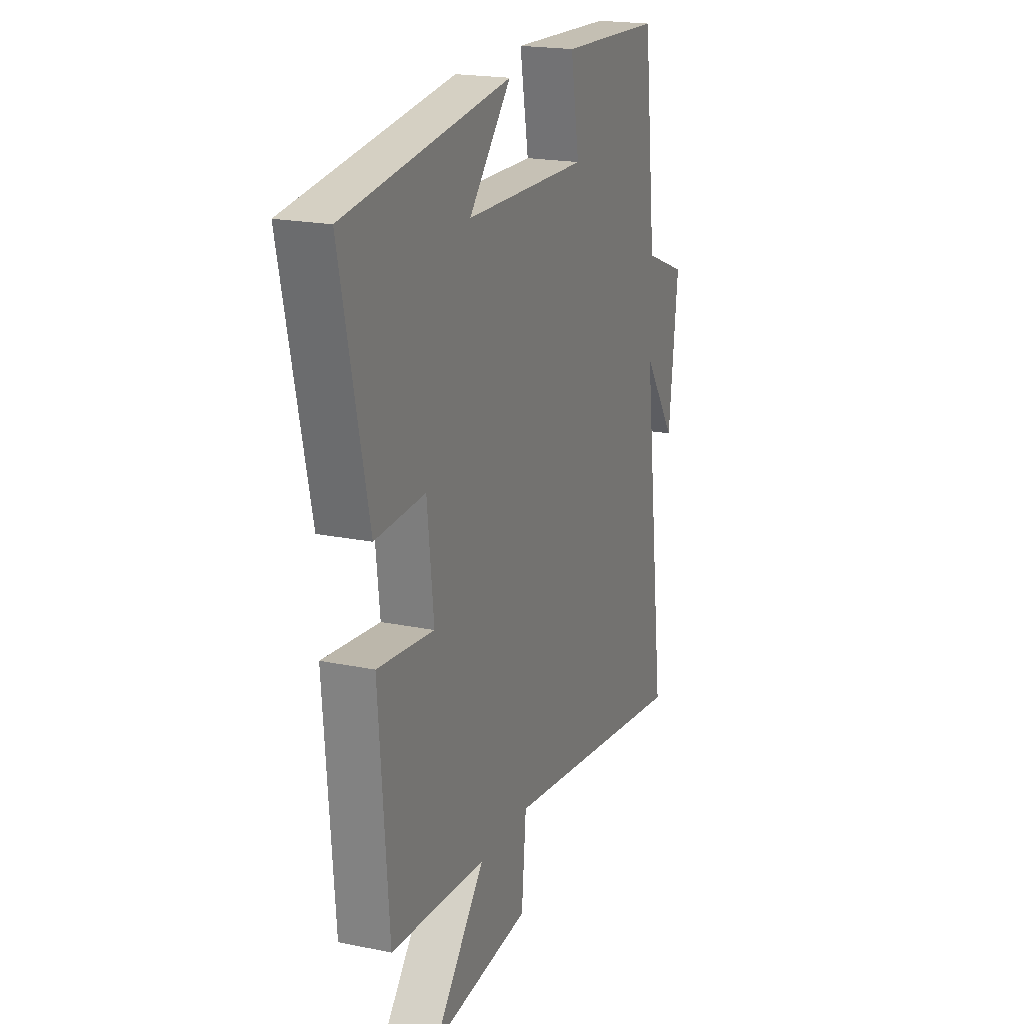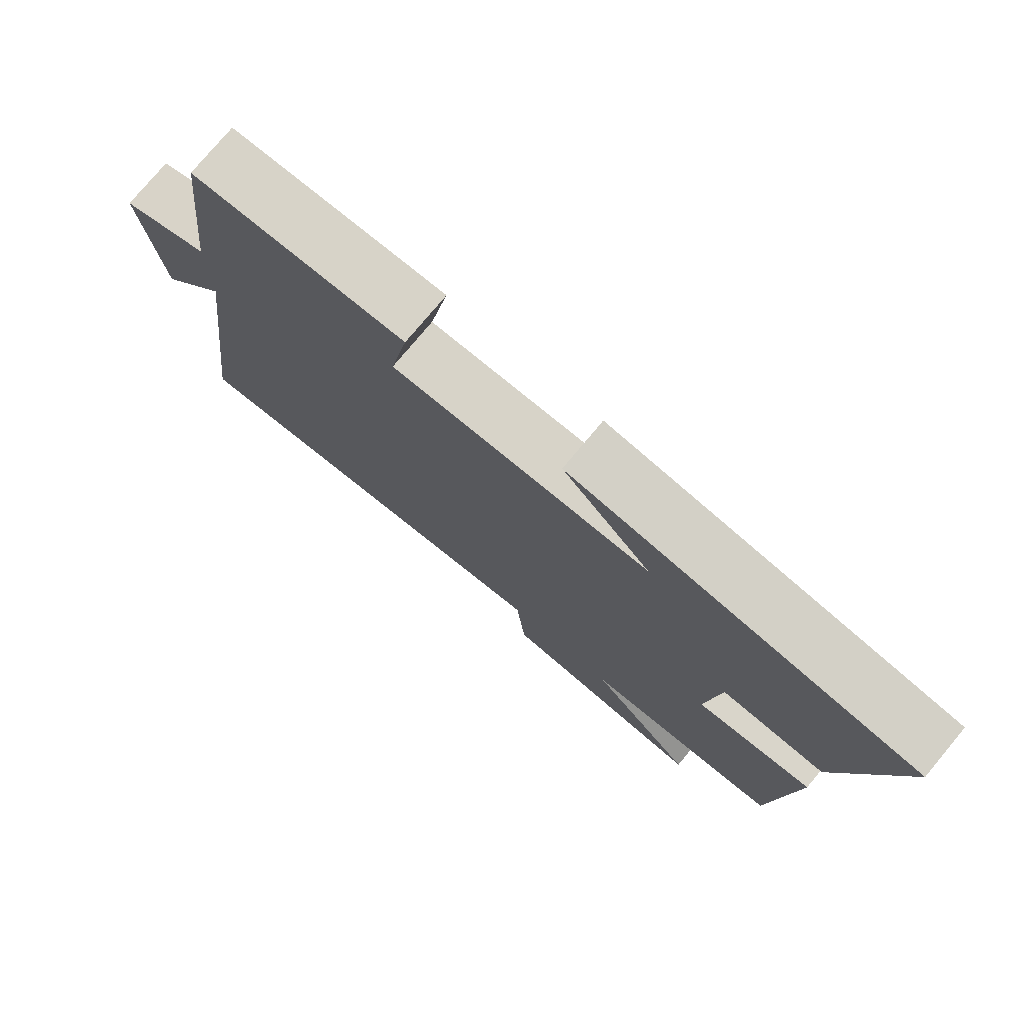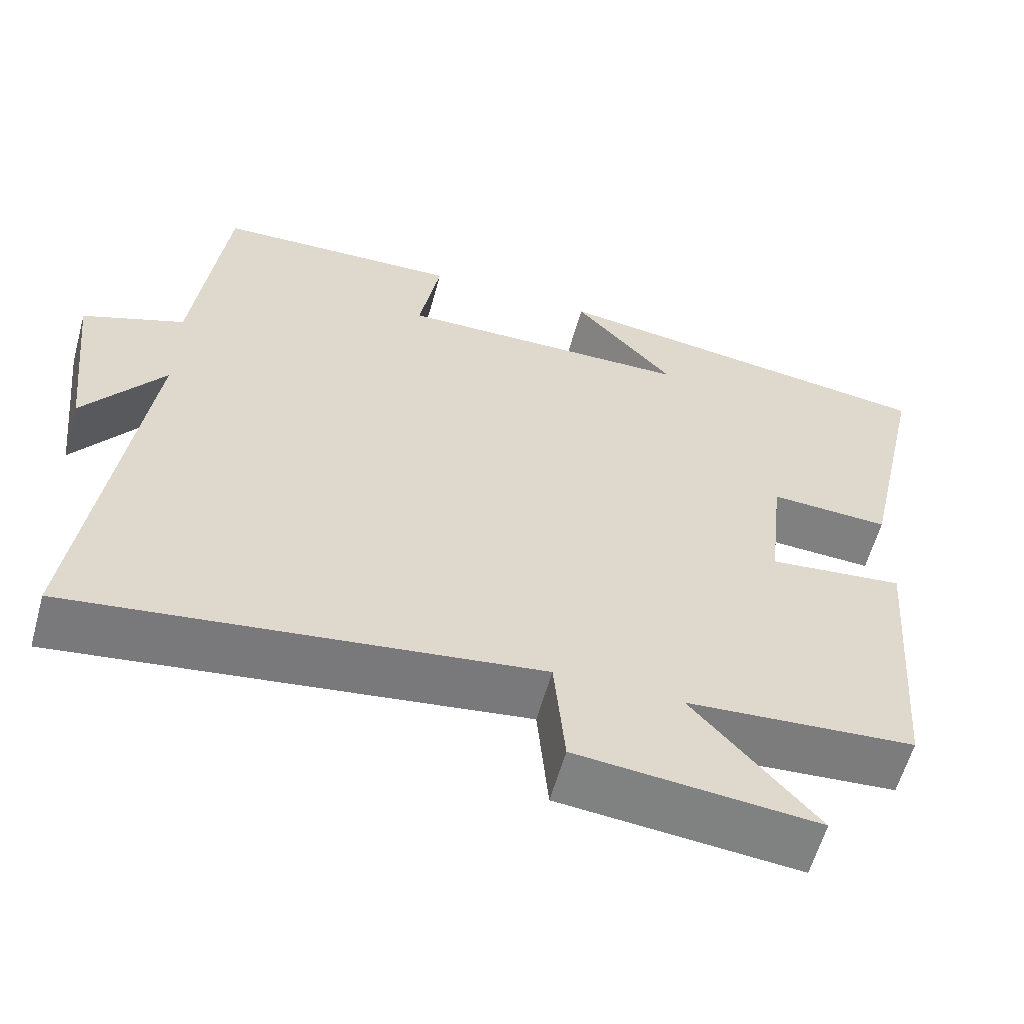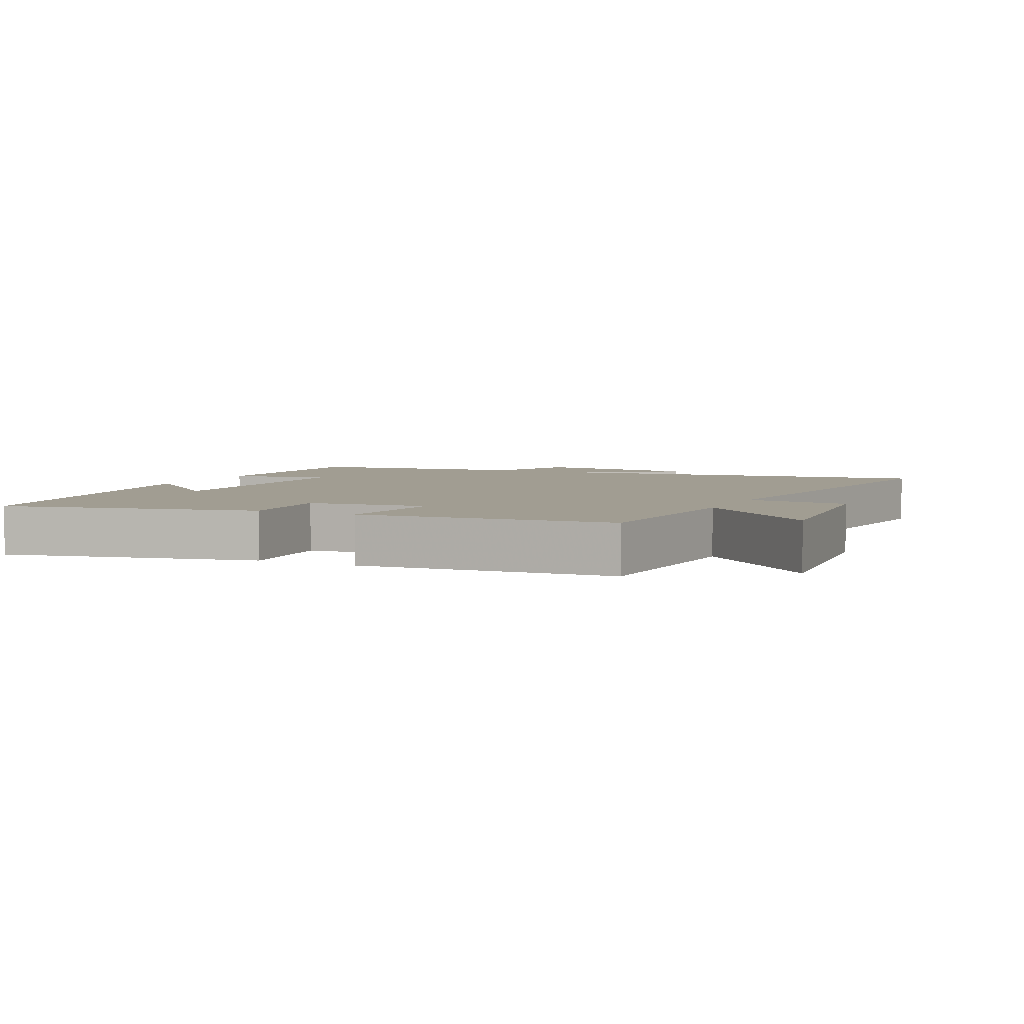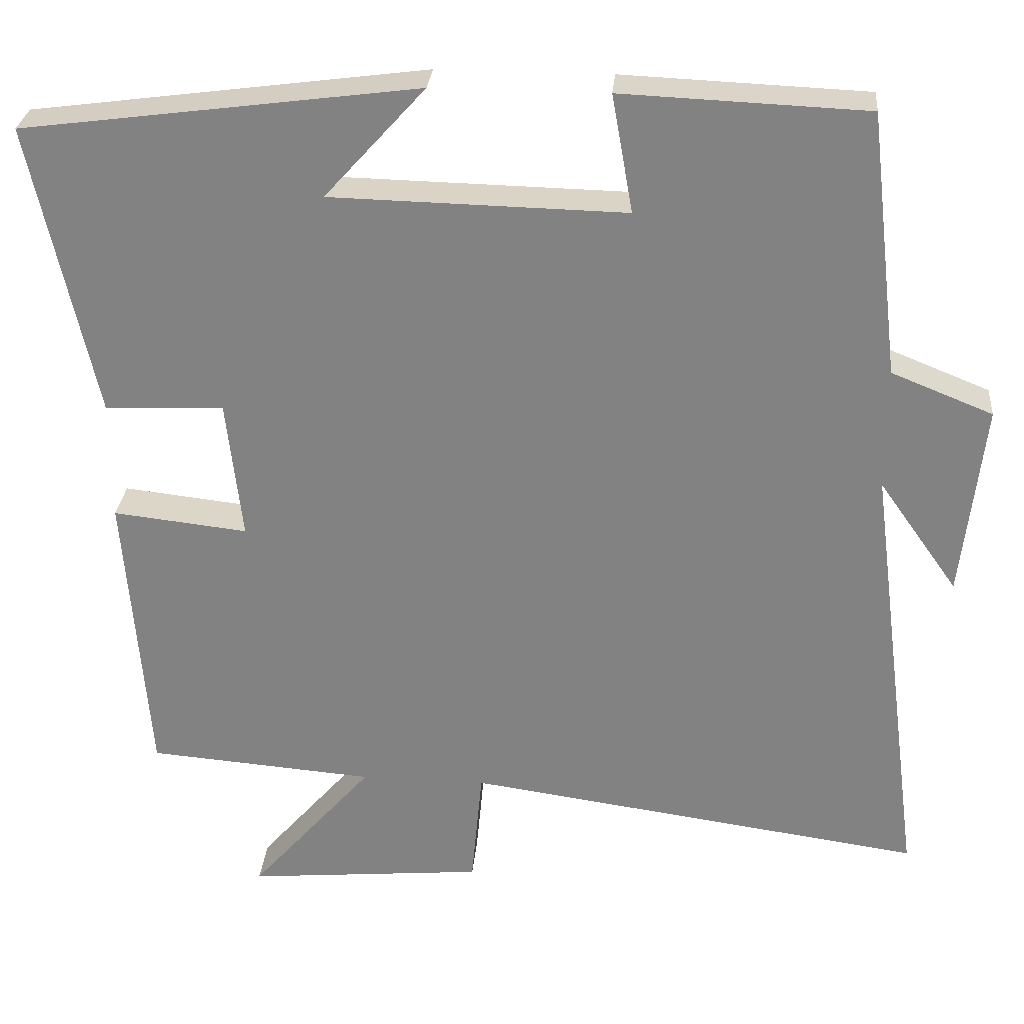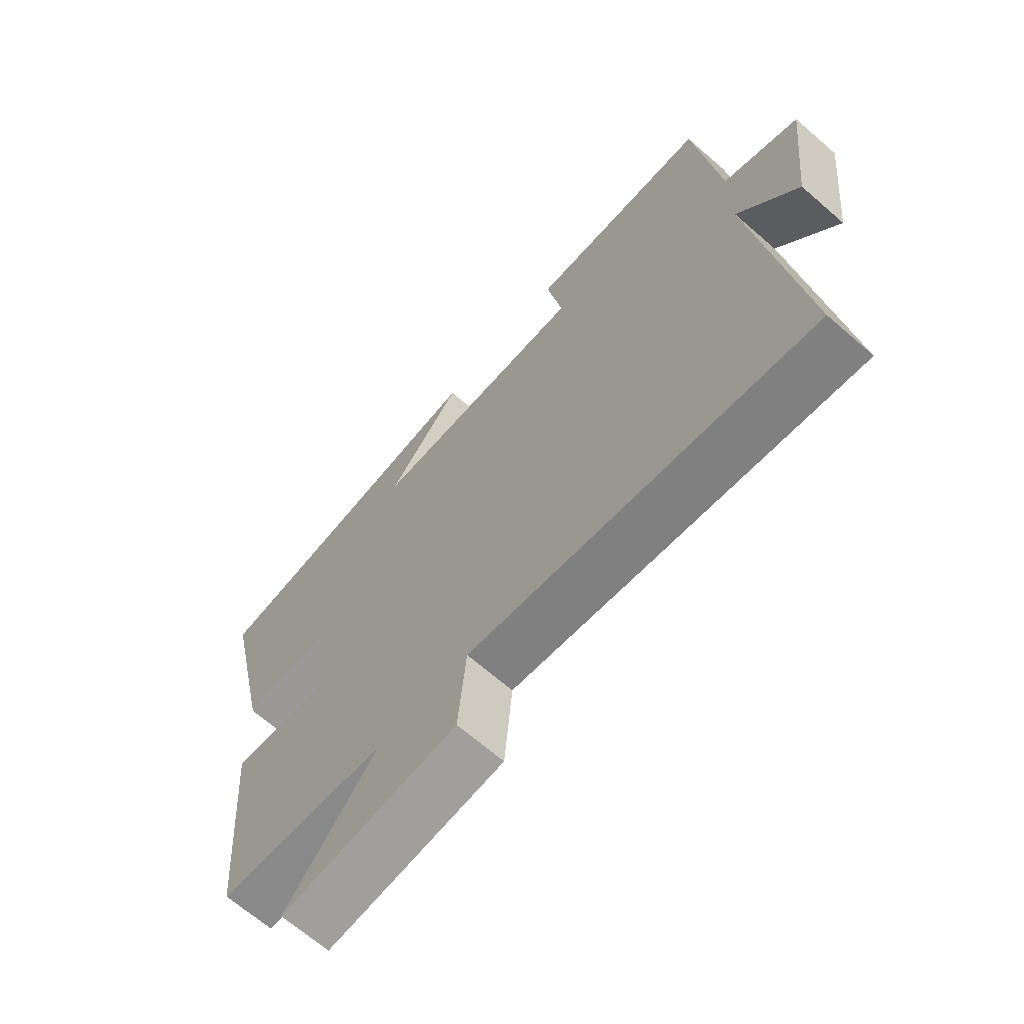
<metadata>
{"format":"obj","ext":"obj","renderer":"f3d","projection":"perspective","resolution":1024,"background":"white","views":[{"elev":19.9,"azim":110.9,"up":"+Z"},{"elev":76.8,"azim":39.8,"up":"+Z"},{"elev":-59.6,"azim":-15.5,"up":"+Z"},{"elev":4.6,"azim":115.0,"up":"+Y"},{"elev":28.5,"azim":-175.0,"up":"+Z"},{"elev":-66.9,"azim":-131.1,"up":"+Z"}]}
</metadata>
<code>
v -0.574 0.07 -0.582
v -0.5 0.07 -0.01
v -0.602 0.07 -0.154
v -0.63 0.07 0.096
v -0.5 0.07 0.148
v -0.46 0.07 0.487
v -0.146 0.07 0.5
v -0.173 0.07 0.349
v 0.205 0.07 0.357
v 0.076 0.07 0.5
v 0.583 0.07 0.433
v 0.5 0.07 0.056
v 0.347 0.07 0.063
v 0.327 0.07 -0.117
v 0.5 0.07 -0.098
v 0.47 0.07 -0.477
v 0.178 0.07 -0.5
v 0.336 0.07 -0.681
v 0.03 0.07 -0.653
v 0.016 0.07 -0.5
v -0.574 0 -0.582
v -0.5 0 -0.01
v -0.602 0 -0.154
v -0.63 0 0.096
v -0.5 0 0.148
v -0.46 0 0.487
v -0.146 0 0.5
v -0.173 0 0.349
v 0.205 0 0.357
v 0.076 0 0.5
v 0.583 0 0.433
v 0.5 0 0.056
v 0.347 0 0.063
v 0.327 0 -0.117
v 0.5 0 -0.098
v 0.47 0 -0.477
v 0.178 0 -0.5
v 0.336 0 -0.681
v 0.03 0 -0.653
v 0.016 0 -0.5
f 17 18 19 20
f 16 17 20
f 15 16 20
f 14 15 20
f 20 1 2
f 14 20 2
f 13 14 2
f 11 12 13
f 11 13 2
f 9 10 11
f 9 11 2
f 8 9 2
f 7 8 2
f 6 7 2
f 5 6 2
f 2 3 4 5
f 40 39 38 37
f 40 37 36
f 40 36 35
f 40 35 34
f 22 21 40
f 22 40 34
f 22 34 33
f 33 32 31
f 22 33 31
f 31 30 29
f 22 31 29
f 22 29 28
f 22 28 27
f 22 27 26
f 22 26 25
f 25 24 23 22
f 1 21 22 2
f 2 22 23 3
f 3 23 24 4
f 4 24 25 5
f 5 25 26 6
f 6 26 27 7
f 7 27 28 8
f 8 28 29 9
f 9 29 30 10
f 10 30 31 11
f 11 31 32 12
f 12 32 33 13
f 13 33 34 14
f 14 34 35 15
f 15 35 36 16
f 16 36 37 17
f 17 37 38 18
f 18 38 39 19
f 19 39 40 20
f 20 40 21 1

</code>
